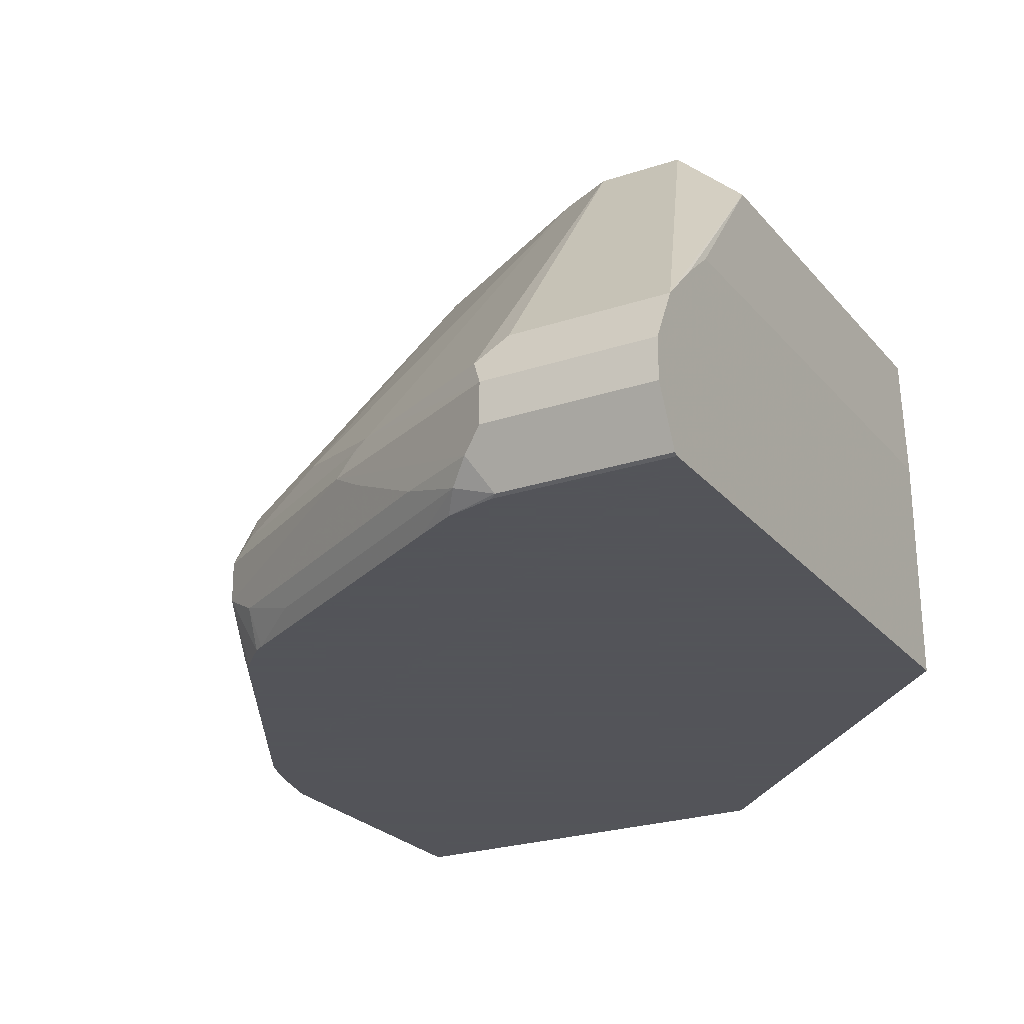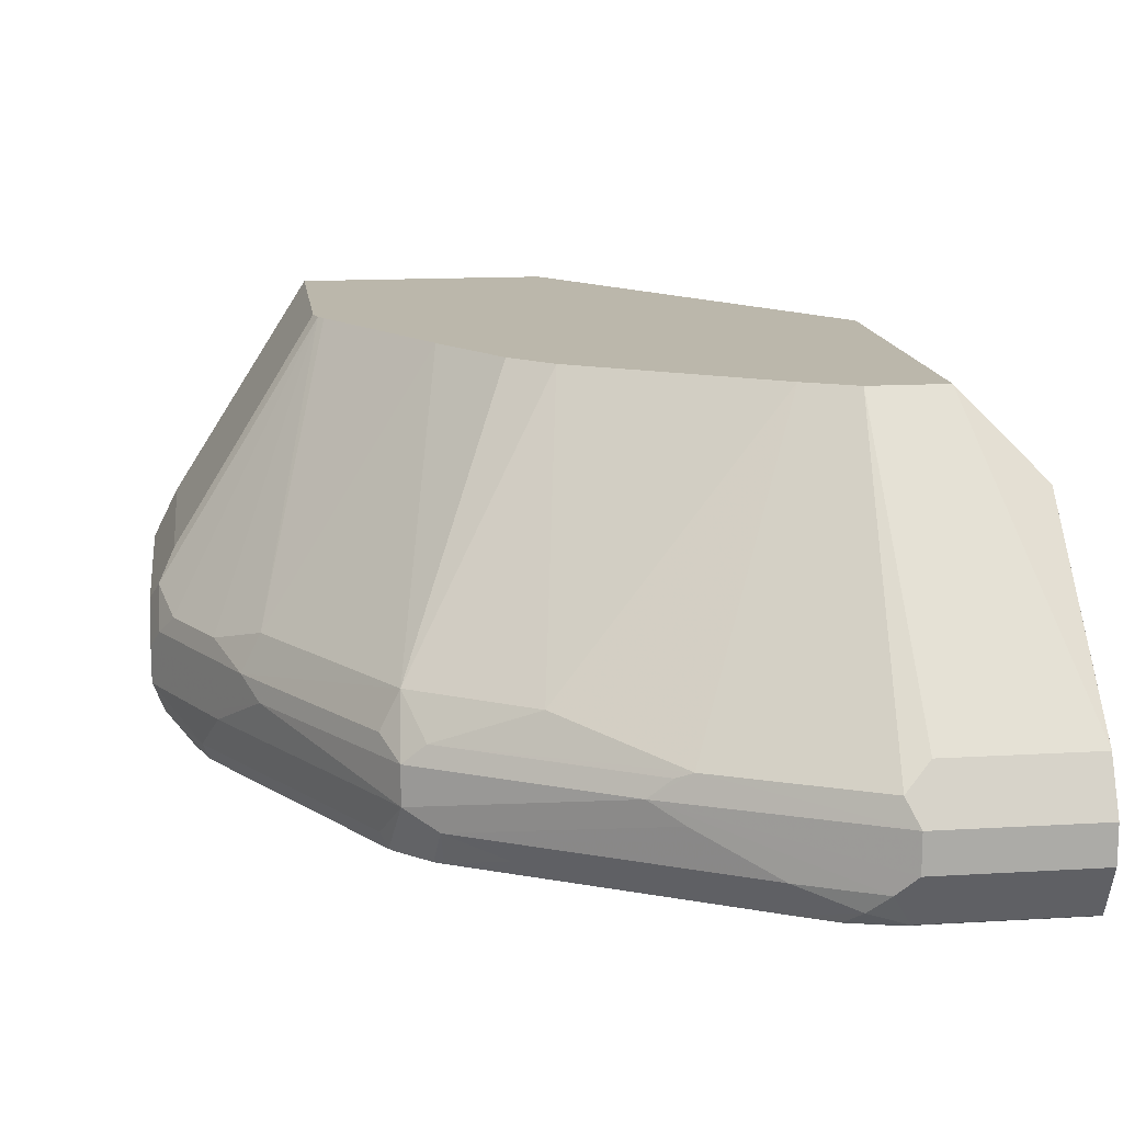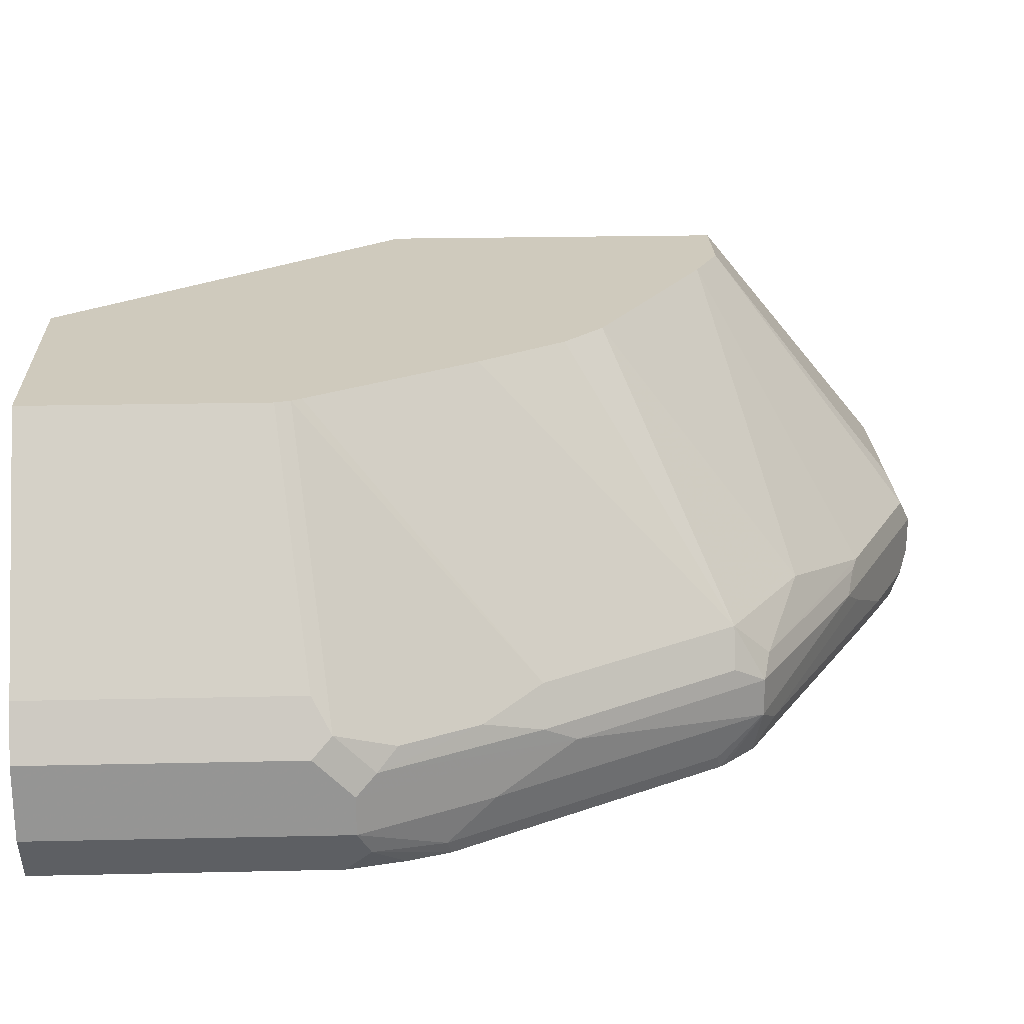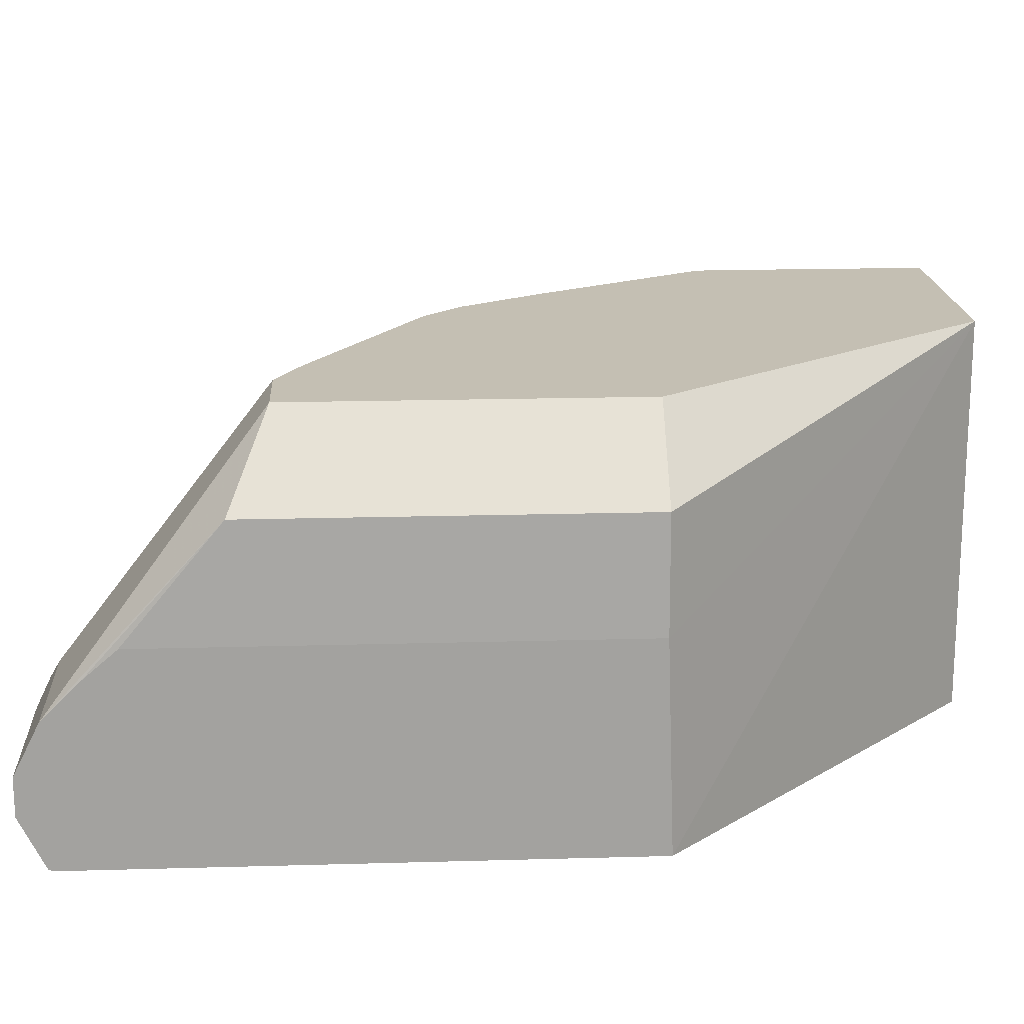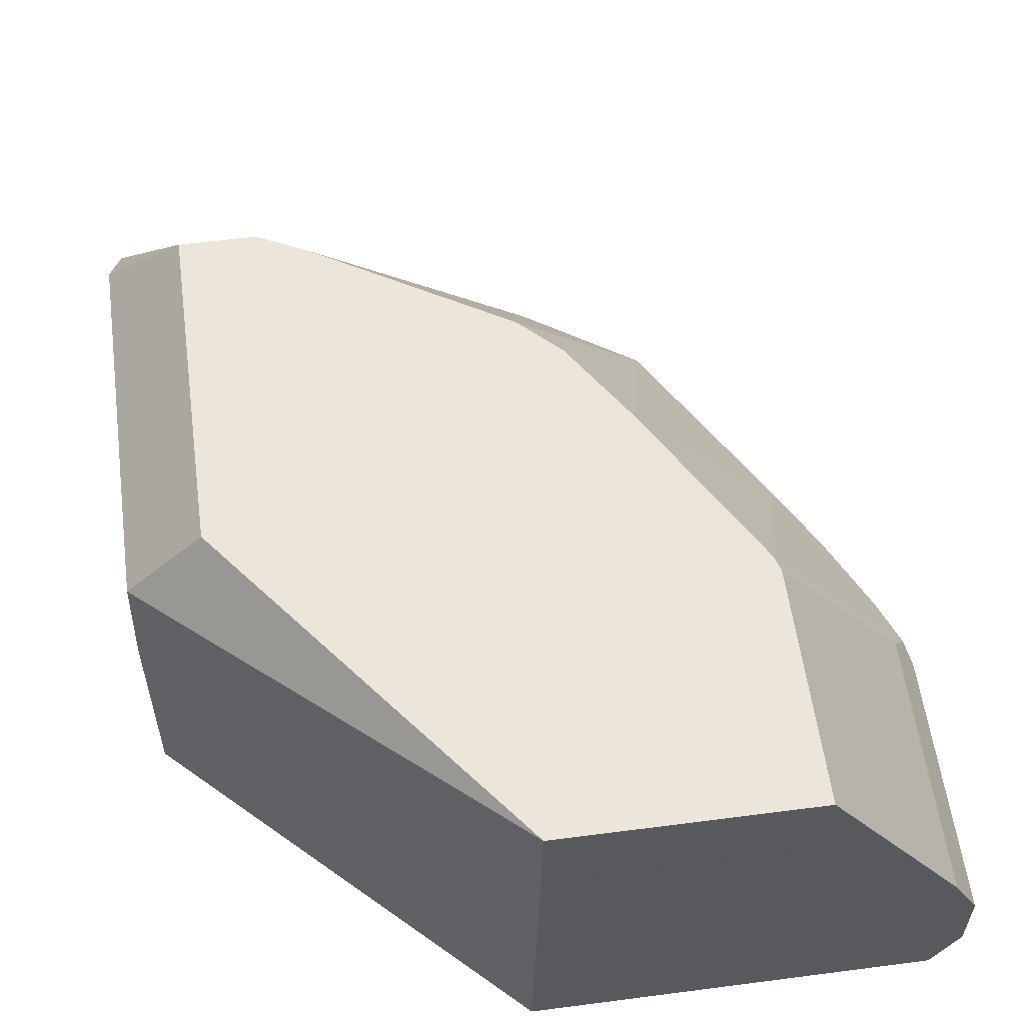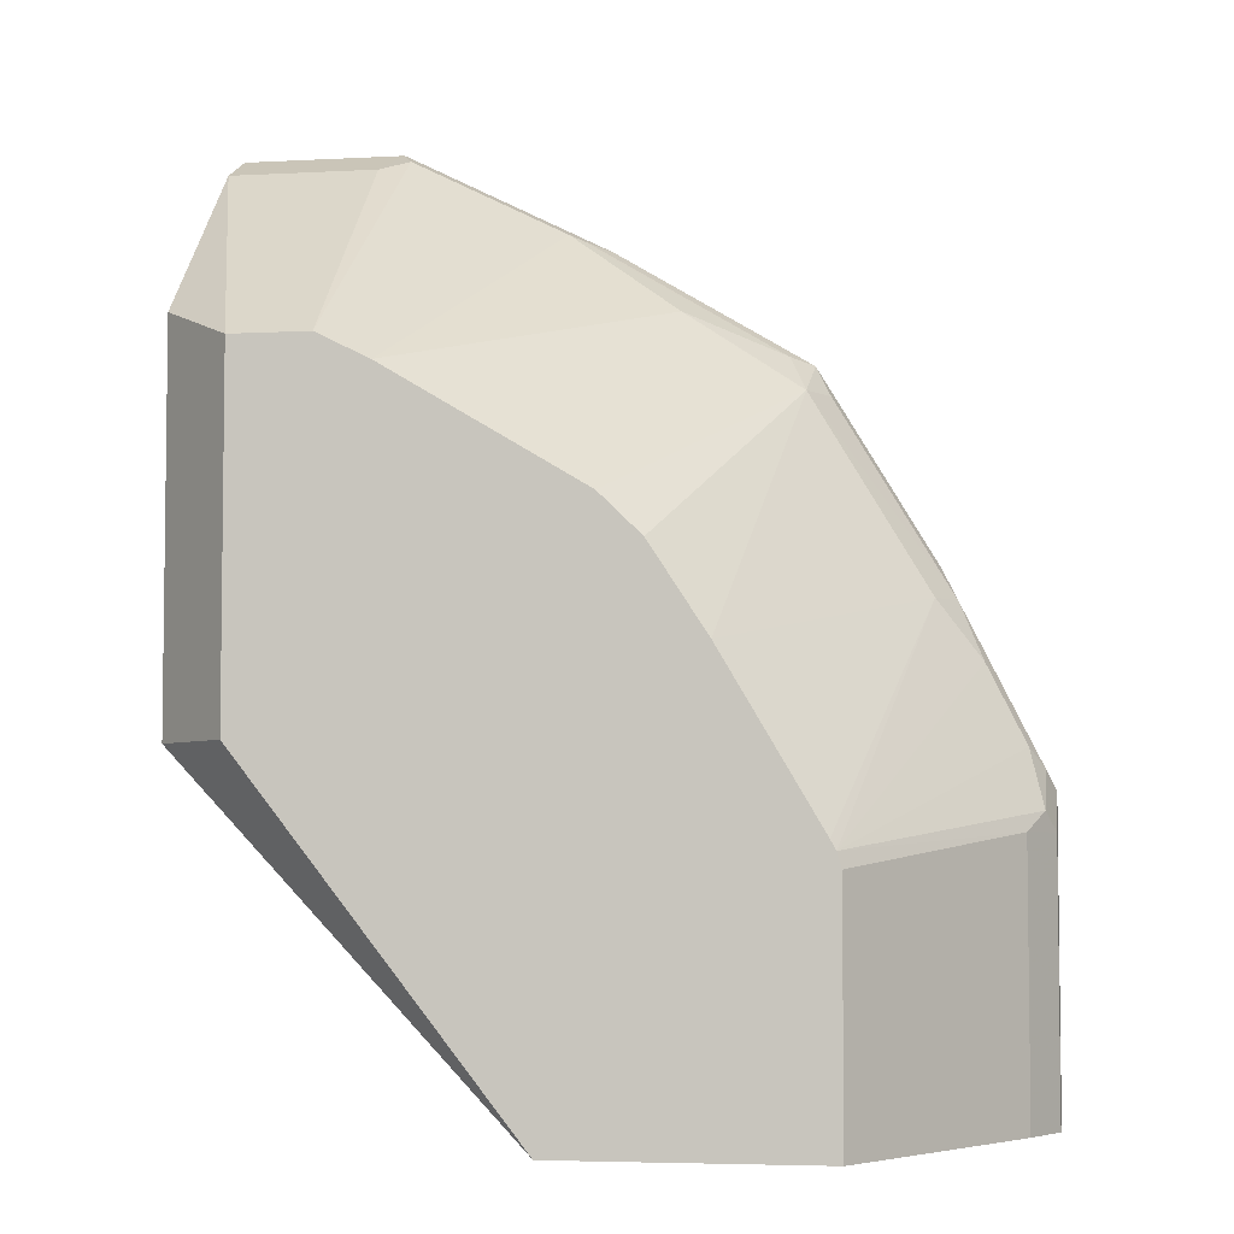
<metadata>
{"format":"obj","ext":"obj","renderer":"f3d","projection":"perspective","resolution":1024,"background":"white","views":[{"elev":-23.9,"azim":29.2,"up":"+Y"},{"elev":14.2,"azim":-7.5,"up":"+Y"},{"elev":22.8,"azim":-92.2,"up":"+Y"},{"elev":17.9,"azim":86.8,"up":"+Y"},{"elev":57.6,"azim":172.3,"up":"+Y"},{"elev":-4.8,"azim":-170.4,"up":"+Z"}]}
</metadata>
<code>
v -0.3473 -0.6676 -0.0386
v -0.4343 -0.8489 -0.03776
v -0.4343 -0.8094 -0.03776
v -0.4343 -0.8489 0.1185
v -0.4211 -0.8752 -0.03776
v -0.3448 -0.7094 -0.0386
v -0.2171 -0.6676 -0.0386
v -0.2171 -0.7094 -0.0386
v -0.2134 -0.8762 -0.03776
v -0.03592 -0.8762 0.1345
v -0.03592 -0.8762 0.4192
v -0.03592 -0.7683 0.1382
v -0.03812 -0.7094 0.1382
v -0.03812 -0.7094 0.3349
v -0.03592 -0.7683 0.3841
v -0.03592 -0.8291 0.4343
v -0.03592 -0.8028 0.4211
v -0.1185 -0.8291 0.4343
v -0.1119 -0.8028 0.4211
v -0.125 -0.816 0.4277
v -0.1185 -0.6676 0.3158
v -0.07873 -0.6676 0.3158
v -0.03592 -0.7831 0.4014
v -0.07873 -0.6676 0.1382
v -0.2435 -0.6676 0.2435
v -0.1448 -0.6676 0.3027
v -0.204 -0.816 0.3882
v -0.2615 -0.7995 0.3455
v -0.3208 -0.7995 0.306
v -0.3109 -0.8193 0.3257
v -0.2122 -0.8193 0.3849
v -0.3224 -0.8291 0.3224
v -0.3306 -0.8193 0.306
v -0.3817 -0.8291 0.2237
v -0.3224 -0.8489 0.3224
v -0.2237 -0.8291 0.3816
v -0.306 -0.8588 0.3307
v -0.3083 -0.8762 0.3196
v -0.3234 -0.8762 0.3045
v -0.3269 -0.8762 0.3004
v -0.3306 -0.8686 0.2985
v -0.4096 -0.8686 0.1604
v -0.4014 -0.8489 0.1843
v -0.408 -0.8489 0.1711
v -0.4277 -0.862 0.125
v -0.4058 -0.8762 0.1623
v -0.1457 -0.8762 0.4125
v -0.1655 -0.8762 0.4015
v -0.3037 -0.8762 0.3225
v -0.2764 -0.8686 0.343
v -0.1382 -0.8686 0.4219
v -0.1678 -0.8588 0.4096
v -0.2073 -0.839 0.3899
v -0.1284 -0.8588 0.4294
v -0.1185 -0.8752 0.4211
v -0.1213 -0.8762 0.4192
v -0.03592 -0.8752 0.4211
v -0.03592 -0.8489 0.4343
v -0.1185 -0.8489 0.4343
v -0.4129 -0.8762 0.1409
v -0.4211 -0.8752 0.1119
v -0.4192 -0.8762 0.1138
v -0.4192 -0.8762 -0.03776
v -0.4343 -0.8291 0.1185
v -0.4343 -0.8094 0.09874
v -0.4294 -0.8193 0.1284
v -0.3899 -0.8193 0.2072
v -0.4022 -0.8094 0.1777
v -0.4219 -0.8094 0.1382
v -0.4294 -0.7995 0.1086
v -0.3451 -0.6676 0.09035
v -0.38 -0.7995 0.2072
v -0.3424 -0.6676 0.09536
v -0.293 -0.6676 0.1792
v -0.2644 -0.6676 0.2231
v -0.3473 -0.6676 0.08263
v -0.4211 -0.7831 0.09874
v -0.4211 -0.7831 -0.03776
f 36 31 32
f 45 60 46
f 20 27 18
f 20 21 27
f 12 16 11
f 46 60 11
f 36 27 31
f 61 45 5
f 61 62 60
f 61 5 62
f 45 4 5
f 62 5 63
f 62 63 60
f 36 18 27
f 63 9 60
f 61 60 45
f 36 59 18
f 57 55 11
f 53 54 36
f 6 9 63
f 51 48 47
f 51 50 48
f 50 49 48
f 56 55 47
f 56 11 55
f 56 47 11
f 57 58 55
f 57 11 58
f 58 11 16
f 58 16 18
f 59 58 18
f 59 55 58
f 54 55 59
f 54 59 36
f 53 36 37
f 6 63 5
f 71 76 77
f 34 4 44
f 51 47 55
f 71 77 70
f 65 70 77
f 66 70 65
f 65 77 3
f 65 3 4
f 78 3 77
f 78 1 3
f 78 77 1
f 76 1 77
f 7 1 25
f 72 67 29
f 68 67 72
f 33 29 67
f 34 33 67
f 71 74 76
f 76 74 1
f 74 25 1
f 75 29 25
f 64 4 34
f 64 65 4
f 64 66 65
f 64 34 66
f 66 67 68
f 69 66 68
f 69 70 66
f 11 60 9
f 69 71 70
f 71 68 72
f 73 71 72
f 73 74 71
f 73 72 74
f 74 72 29
f 75 74 29
f 75 25 74
f 69 68 71
f 51 55 54
f 66 34 67
f 52 54 53
f 19 20 18
f 19 21 20
f 19 17 21
f 17 22 21
f 17 14 22
f 23 15 14
f 23 17 15
f 22 14 13
f 24 22 13
f 24 7 22
f 52 51 54
f 24 13 7
f 22 7 25
f 21 22 25
f 26 21 25
f 19 18 17
f 17 18 16
f 17 16 15
f 15 16 12
f 2 3 1
f 2 4 3
f 2 5 4
f 2 6 5
f 2 1 6
f 6 1 7
f 8 6 7
f 26 27 21
f 8 9 6
f 10 9 7
f 10 11 9
f 10 12 11
f 10 7 12
f 12 7 13
f 12 13 14
f 15 12 14
f 8 7 9
f 26 28 27
f 23 14 17
f 28 25 29
f 43 44 42
f 42 44 4
f 42 4 45
f 42 45 46
f 41 42 46
f 40 41 46
f 40 46 38
f 43 34 44
f 38 46 11
f 48 38 47
f 26 25 28
f 37 38 49
f 50 37 49
f 51 37 50
f 52 37 51
f 52 53 37
f 47 38 11
f 35 34 43
f 49 38 48
f 35 42 41
f 35 43 42
f 30 28 29
f 30 27 28
f 30 32 31
f 30 29 32
f 33 32 29
f 34 32 33
f 35 32 34
f 30 31 27
f 35 37 36
f 35 38 37
f 39 38 35
f 39 40 38
f 39 35 40
f 35 36 32
f 35 41 40

</code>
